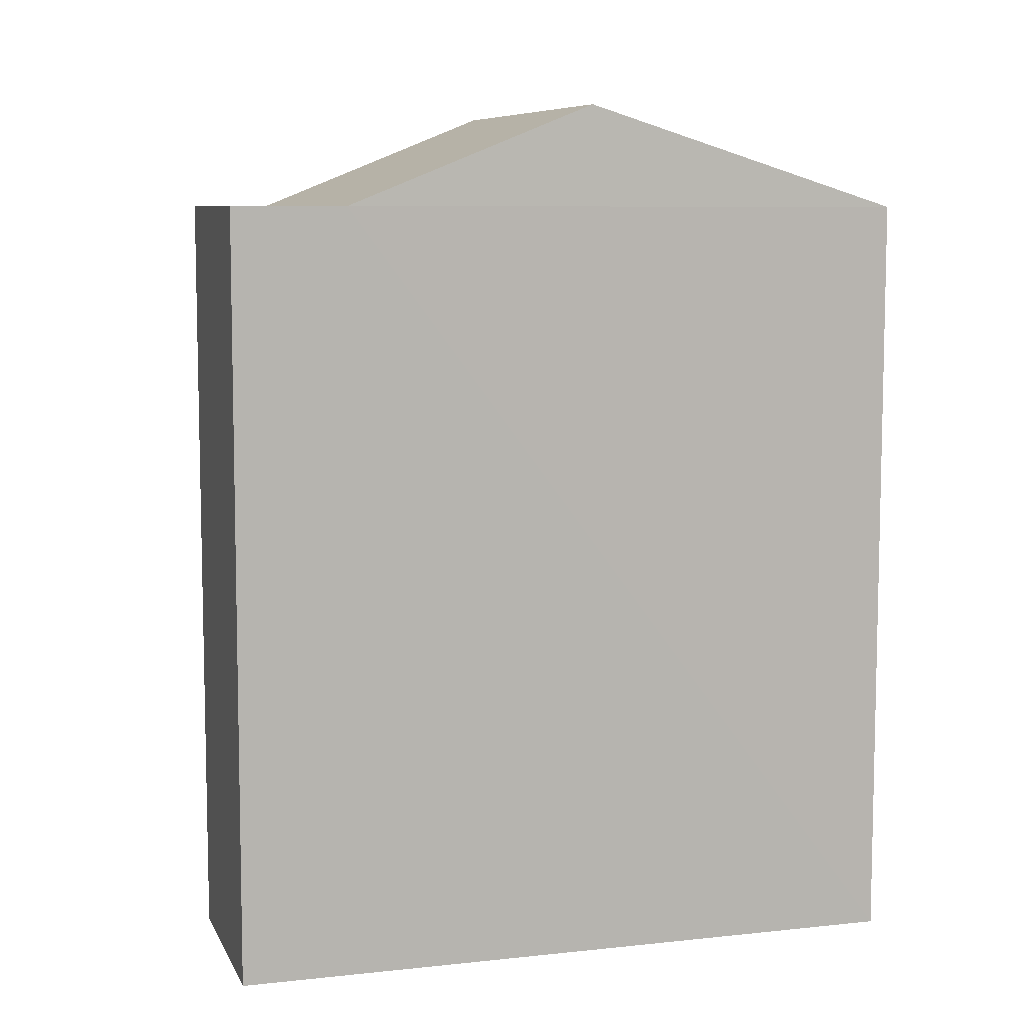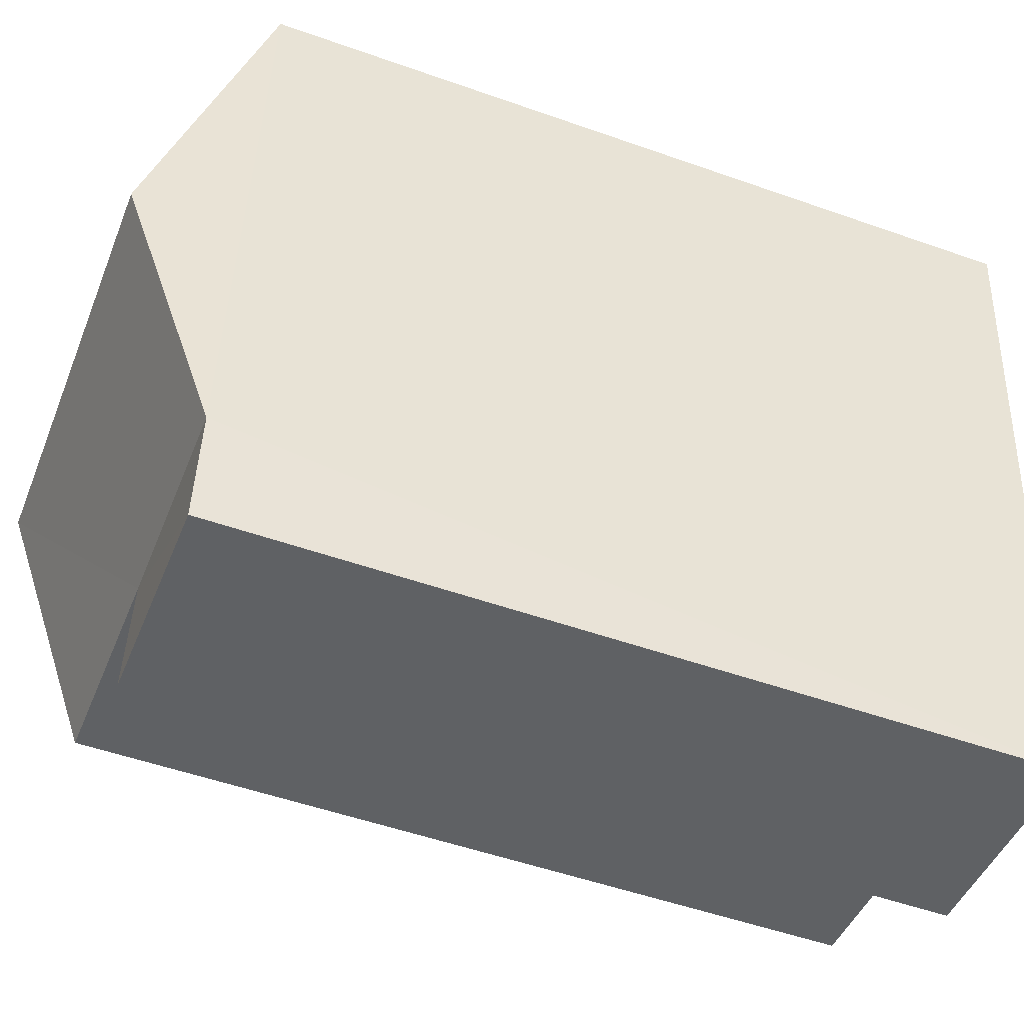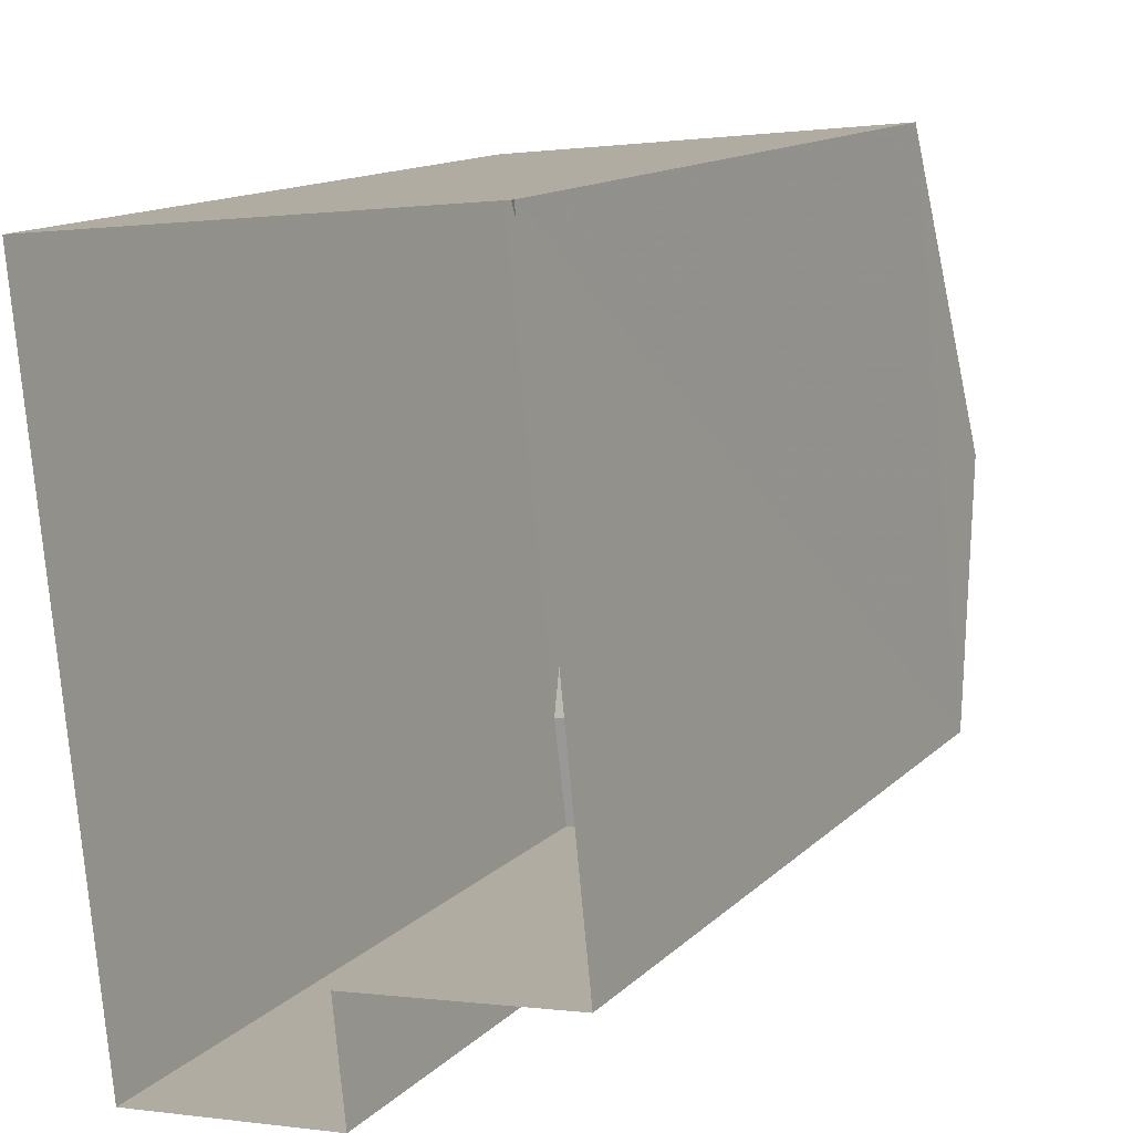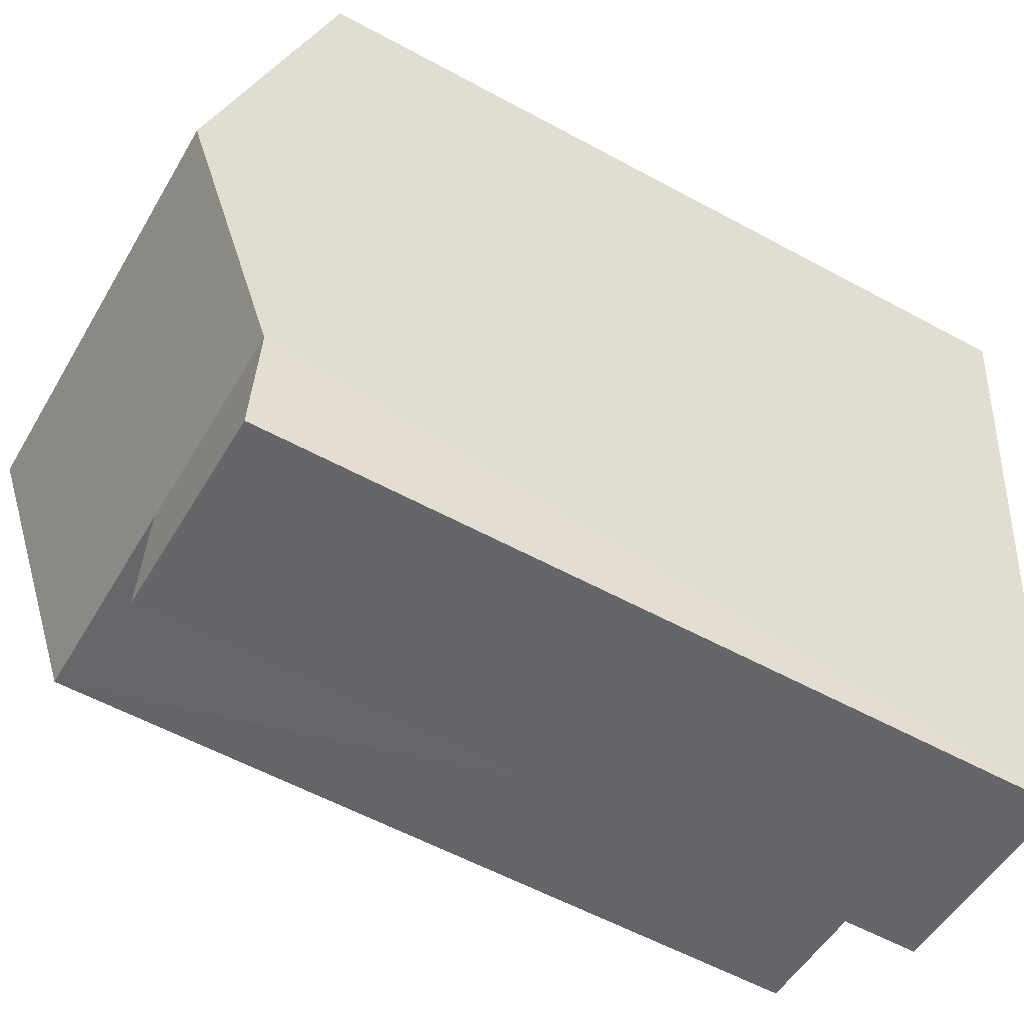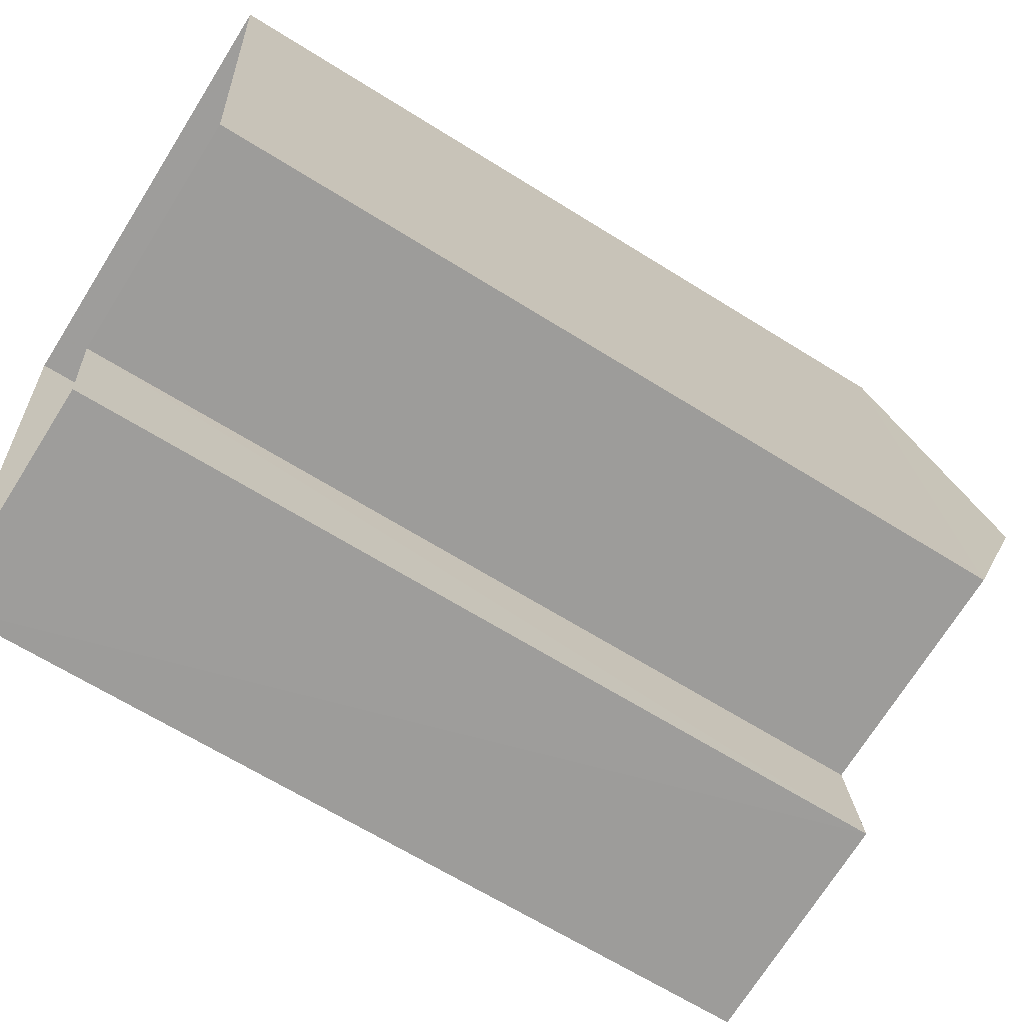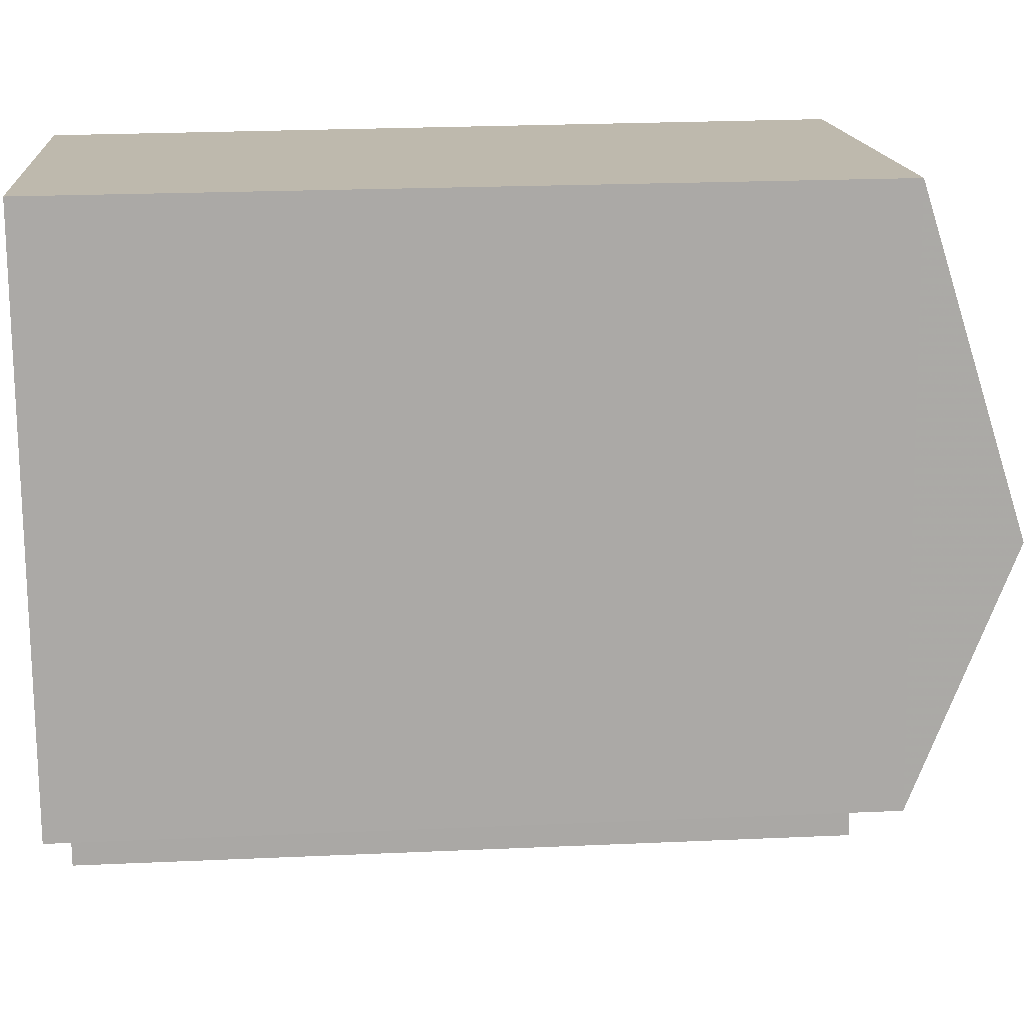
<metadata>
{"format":"obj","ext":"obj","renderer":"f3d","projection":"perspective","resolution":1024,"background":"white","views":[{"elev":8.0,"azim":67.2,"up":"+Z"},{"elev":-51.8,"azim":68.9,"up":"+Y"},{"elev":13.4,"azim":-152.7,"up":"+Y"},{"elev":-57.5,"azim":60.5,"up":"+Y"},{"elev":-65.0,"azim":-122.4,"up":"+Y"},{"elev":21.1,"azim":-94.6,"up":"+Y"}]}
</metadata>
<code>
v -3.74e+05 -1.051e+05 21.53
v -3.74e+05 -1.051e+05 21.53
v -3.74e+05 -1.051e+05 21.53
v -3.74e+05 -1.051e+05 21.53
v -3.74e+05 -1.051e+05 21.53
v -3.74e+05 -1.051e+05 21.53
v -3.74e+05 -1.051e+05 31.1
v -3.74e+05 -1.051e+05 31.1
v -3.74e+05 -1.051e+05 31.1
v -3.74e+05 -1.051e+05 31.1
v -3.74e+05 -1.051e+05 32.35
v -3.74e+05 -1.051e+05 32.35
v -3.74e+05 -1.051e+05 31.1
v -3.74e+05 -1.051e+05 31.1
v -3.74e+05 -1.051e+05 31.1
f 1 2 3
f 2 4 3
f 3 5 6
f 3 4 5
f 7 8 9
f 10 7 9
f 10 11 7
f 7 12 13
f 7 11 12
f 14 15 12
f 11 14 12
f 11 10 14
f 14 10 4
f 4 10 5
f 10 9 5
f 8 3 6
f 8 7 3
f 15 2 13
f 15 13 12
f 2 1 13
f 3 13 1
f 3 7 13
f 15 4 2
f 15 14 4
f 8 6 5
f 9 8 5

</code>
